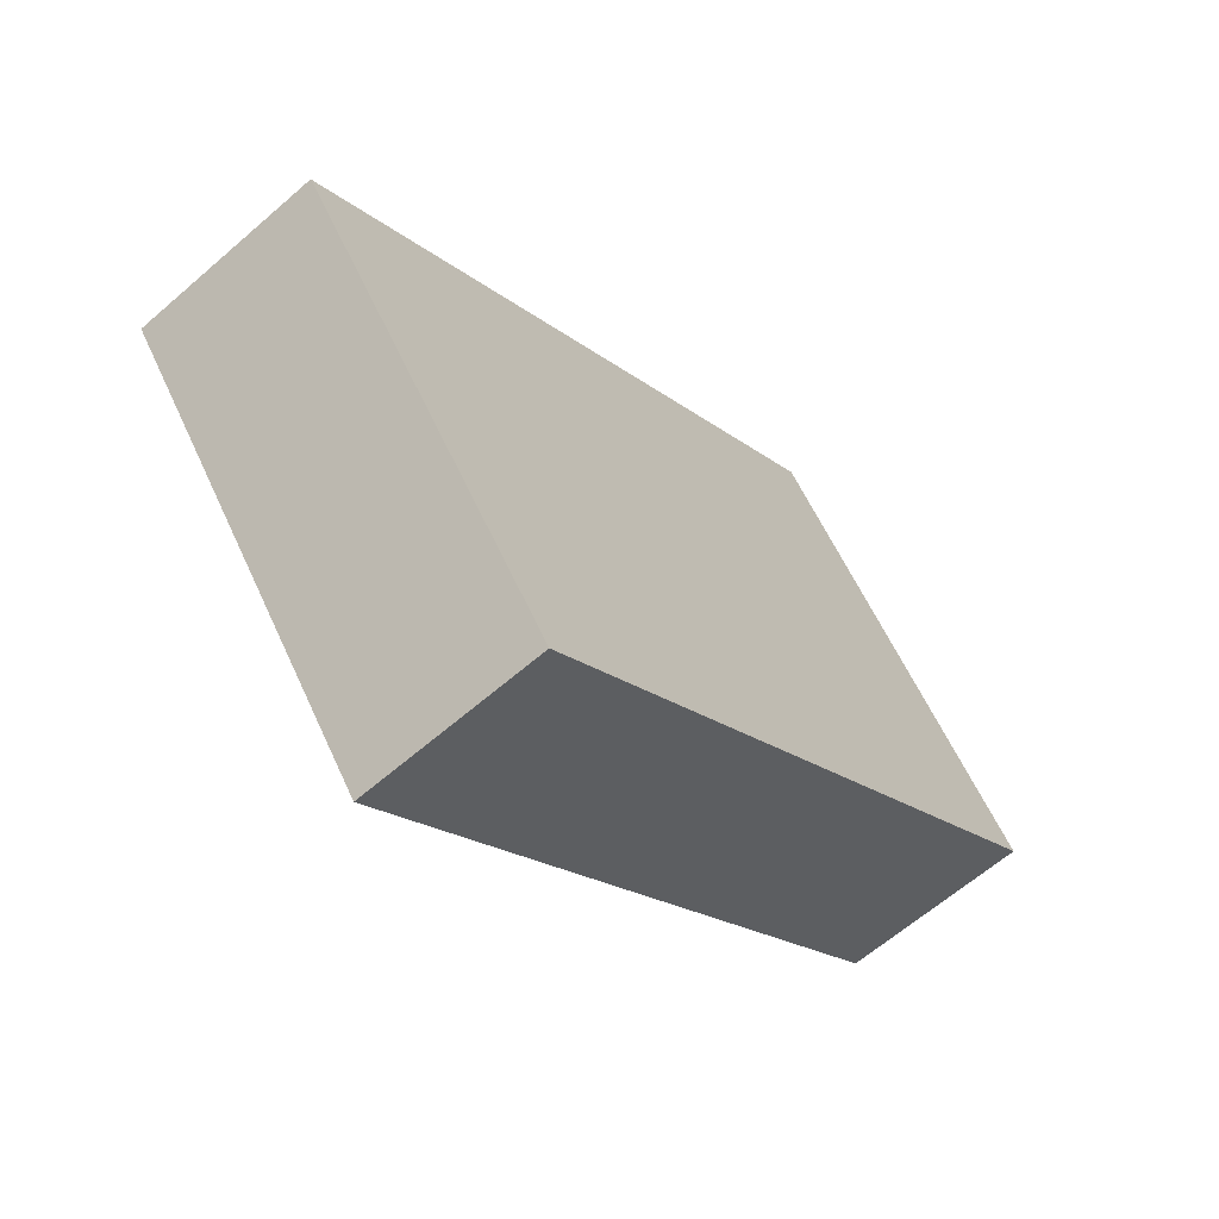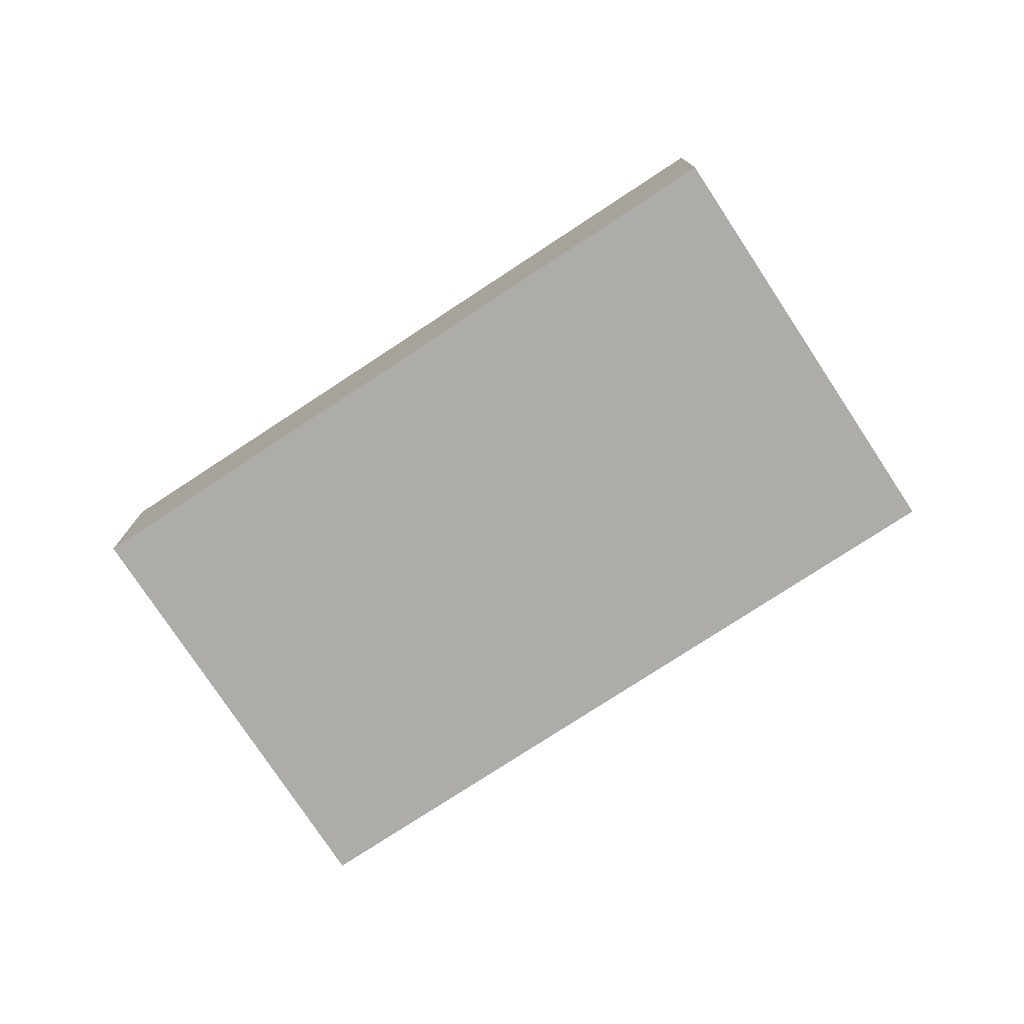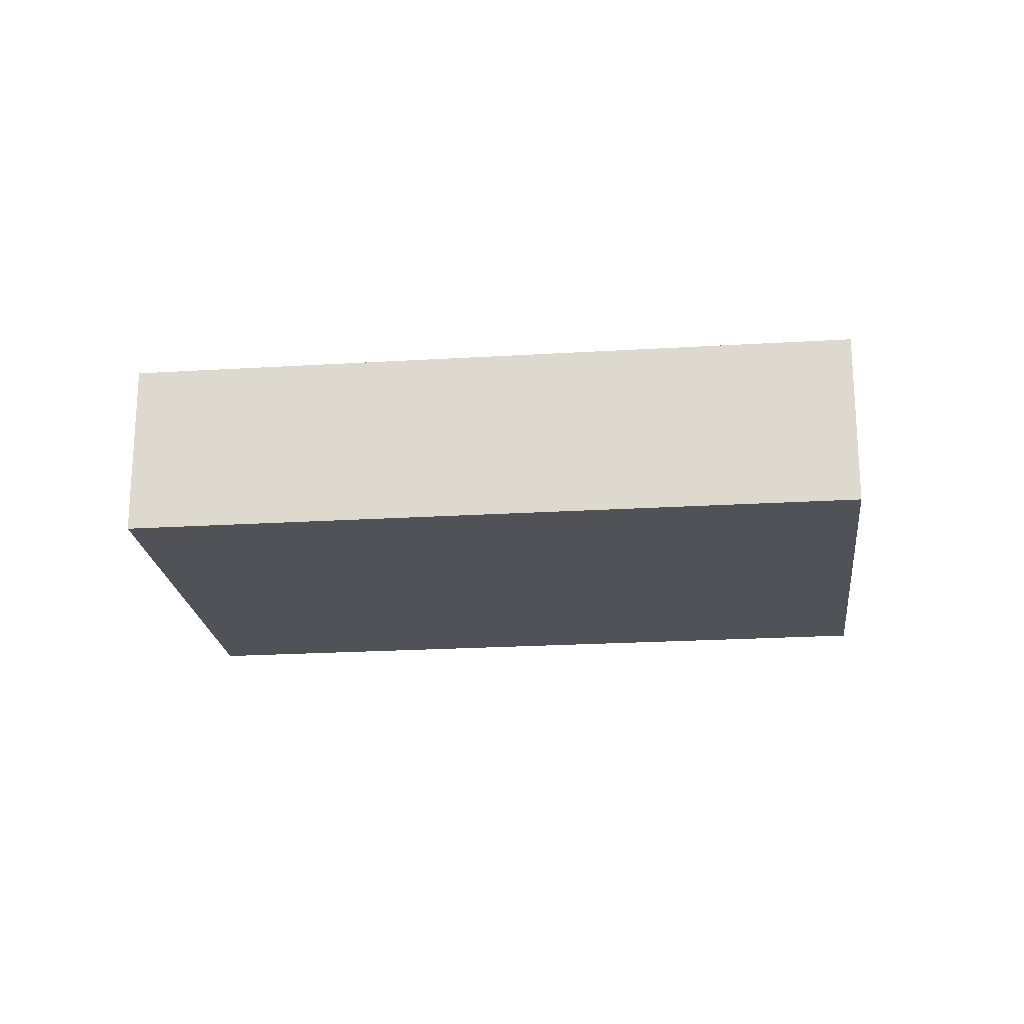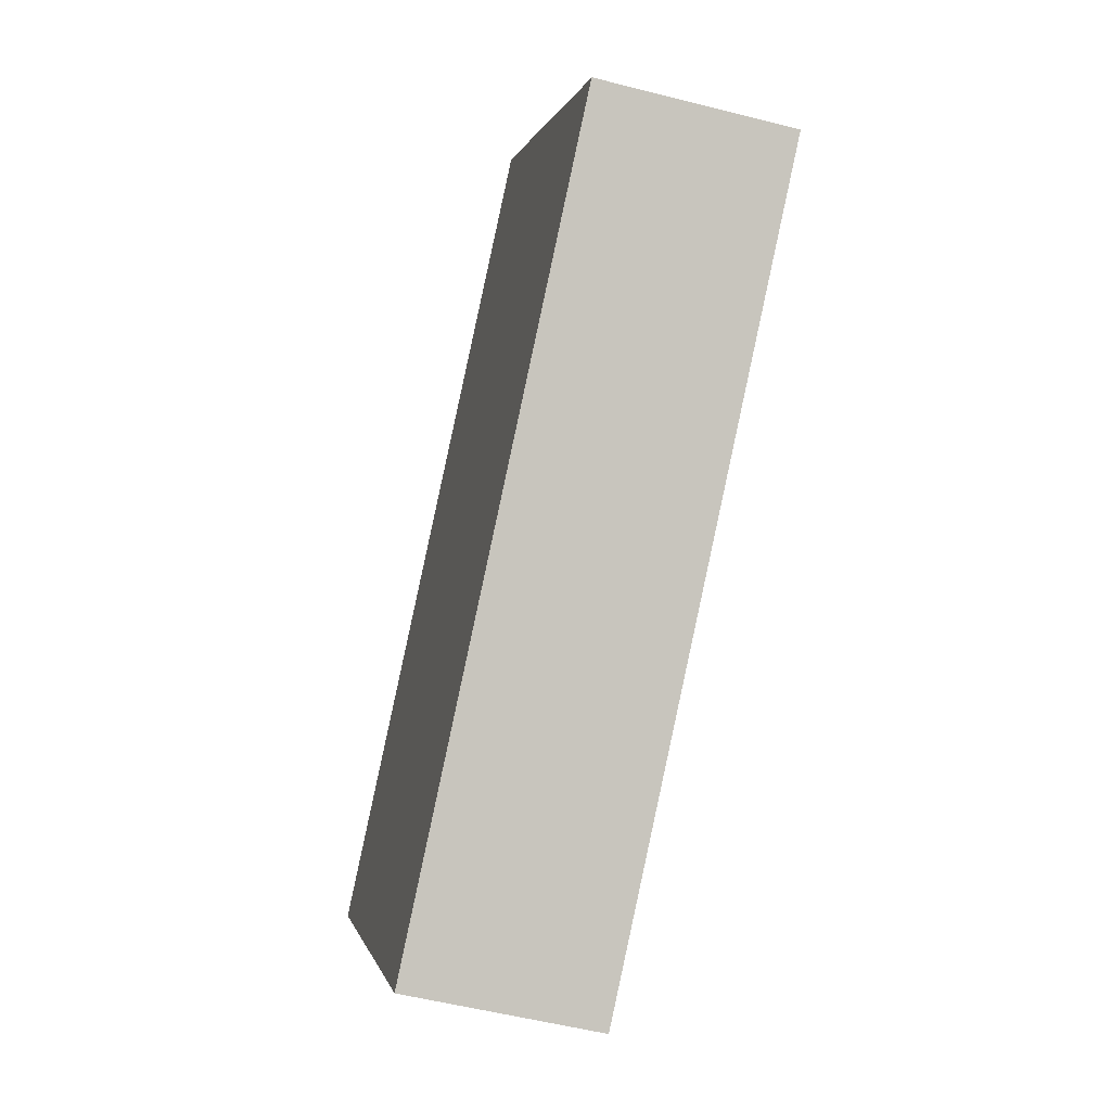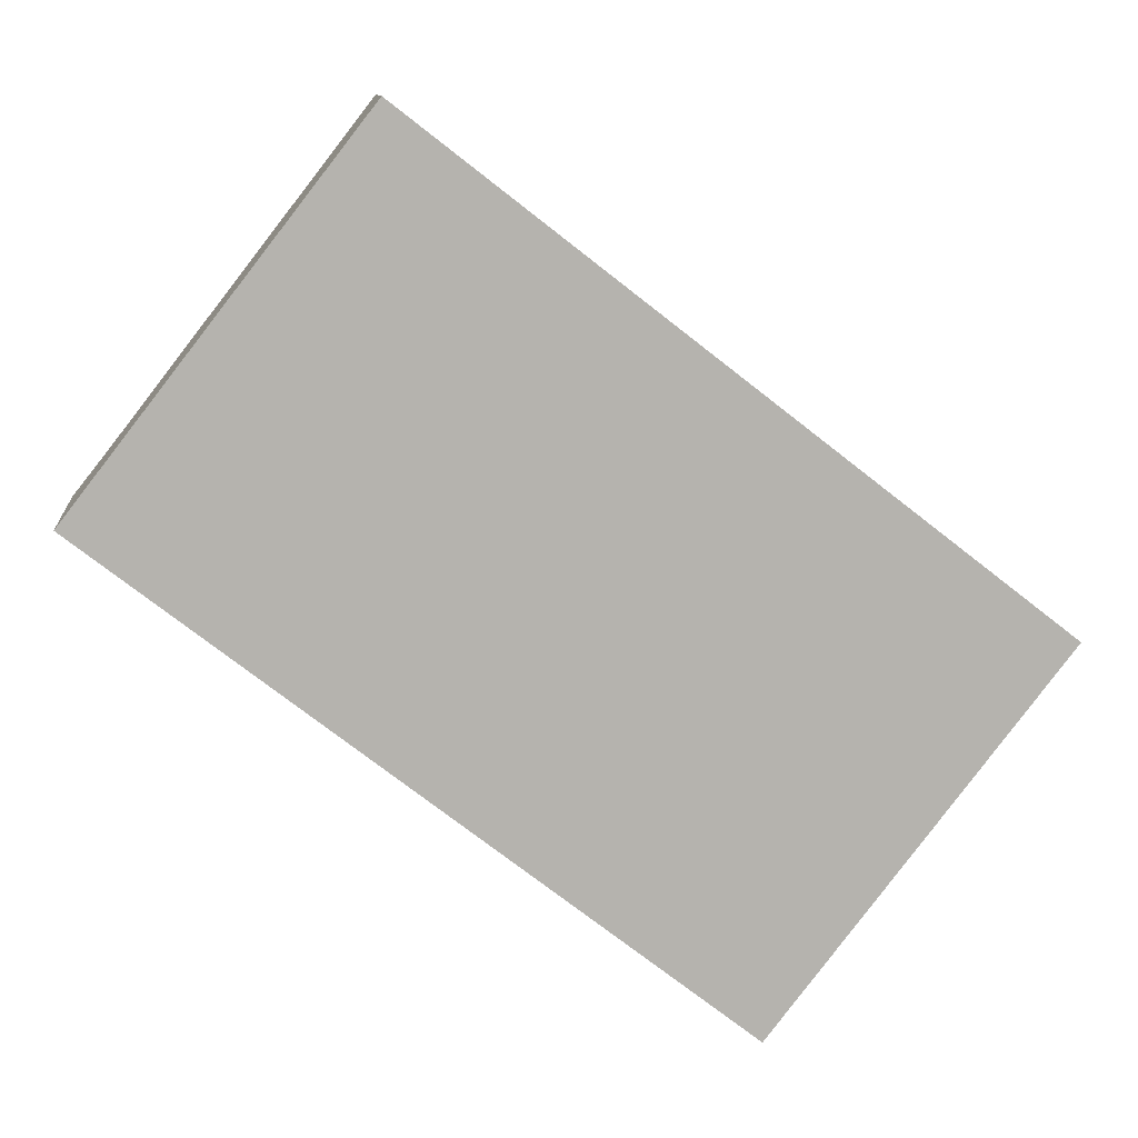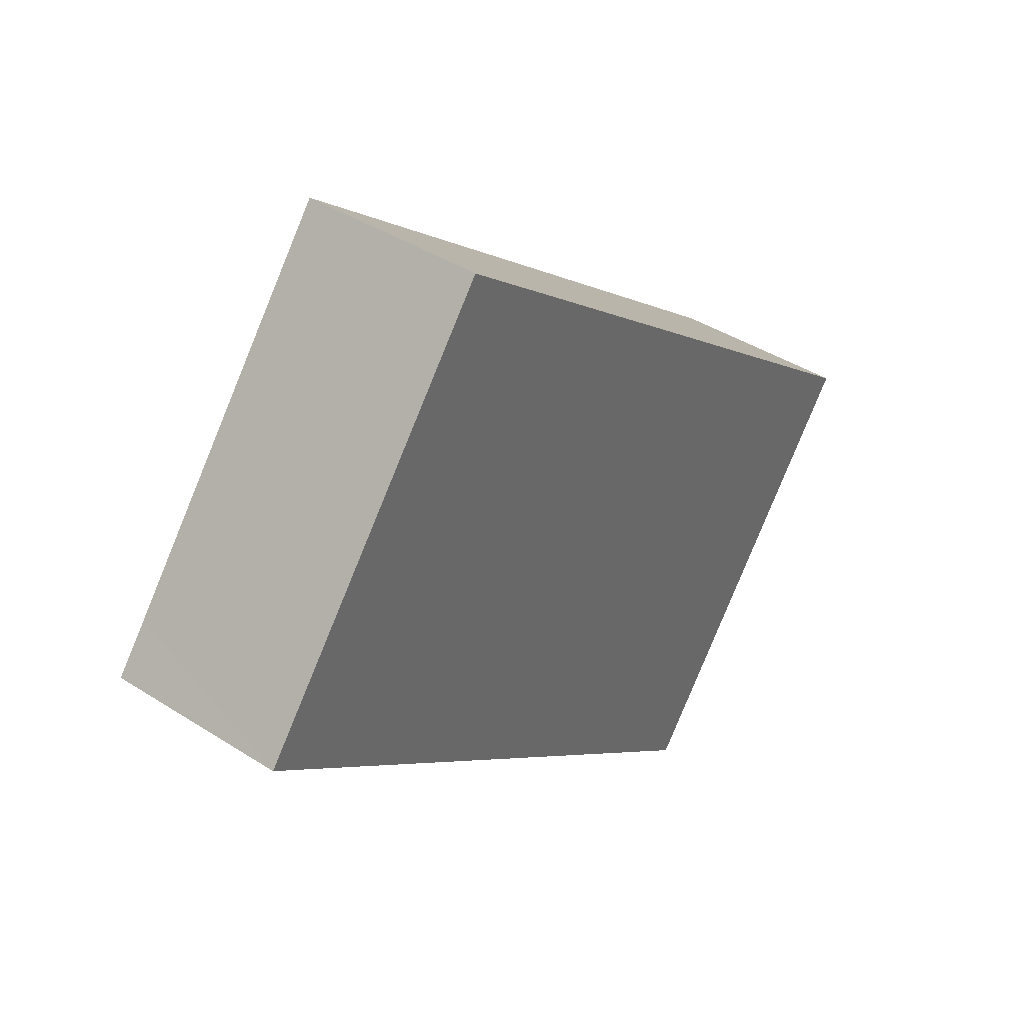
<metadata>
{"format":"obj","ext":"obj","renderer":"f3d","projection":"perspective","resolution":1024,"background":"white","views":[{"elev":-62.9,"azim":131.4,"up":"+Z"},{"elev":-77.0,"azim":71.2,"up":"+Y"},{"elev":-21.4,"azim":-135.8,"up":"+Y"},{"elev":-53.1,"azim":-105.4,"up":"+Z"},{"elev":10.5,"azim":-5.6,"up":"+Z"},{"elev":40.6,"azim":-51.8,"up":"+Z"}]}
</metadata>
<code>
v  16.61 6.584 -12.94
v  31.62 6.584 -4.672
v  21.97 6.584 -17.13
v  0.201 6.584 -0.157
v  0 6.584 4.032e-16
v  1.252 6.584 1.58
v  10.09 6.584 12.97
v  31.85 6.584 -3.982
v  32.04 6.584 -4.129
v  32.04 2.528e-16 -4.129
v  21.97 1.049e-15 -17.13
v  31.62 2.861e-16 -4.672
v  16.61 7.925e-16 -12.94
v  0.201 9.613e-18 -0.157
v  0 0 0
v  10.09 -7.941e-16 12.97
v  1.252 -9.675e-17 1.58
v  31.85 2.438e-16 -3.982
g defaultobject
f 1 2 3
f 2 1 4
f 2 4 5
f 2 5 6
f 2 6 7
f 2 7 8
f 9 2 8
f 10 2 9
f 2 10 3
f 3 10 11
f 11 10 12
f 11 1 3
f 1 11 13
f 1 13 4
f 4 13 14
f 4 14 5
f 5 14 15
f 15 6 5
f 6 15 7
f 7 15 16
f 16 15 17
f 18 9 8
f 9 18 10
f 16 8 7
f 8 16 18
f 14 17 15
f 17 14 13
f 17 13 16
f 16 13 11
f 16 11 12
f 16 12 18
f 18 12 10

</code>
